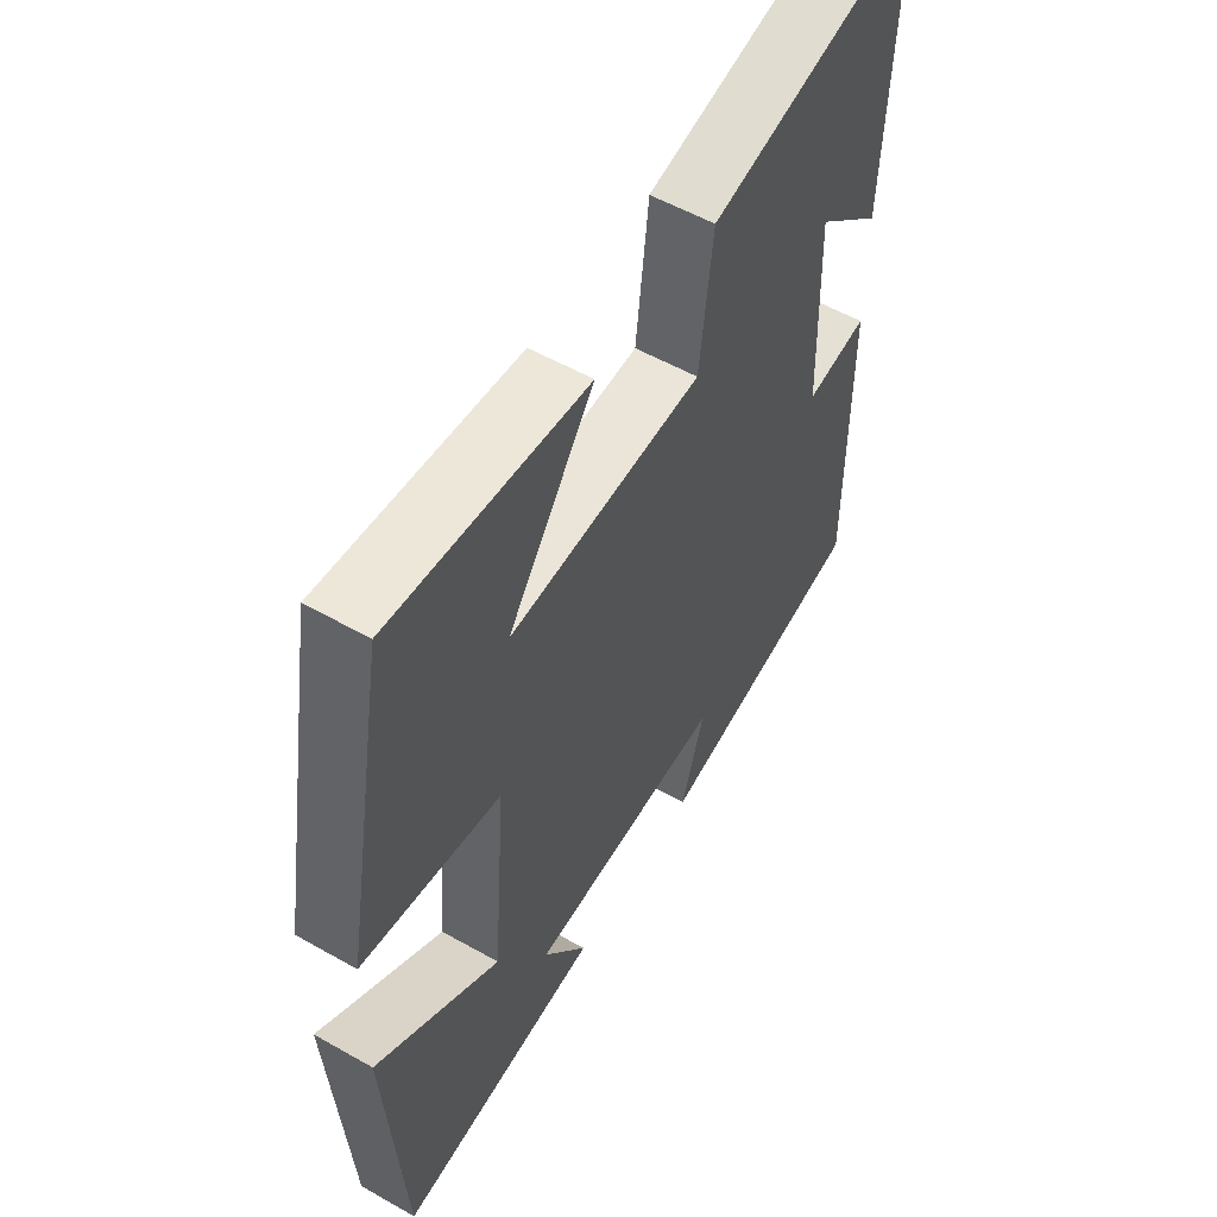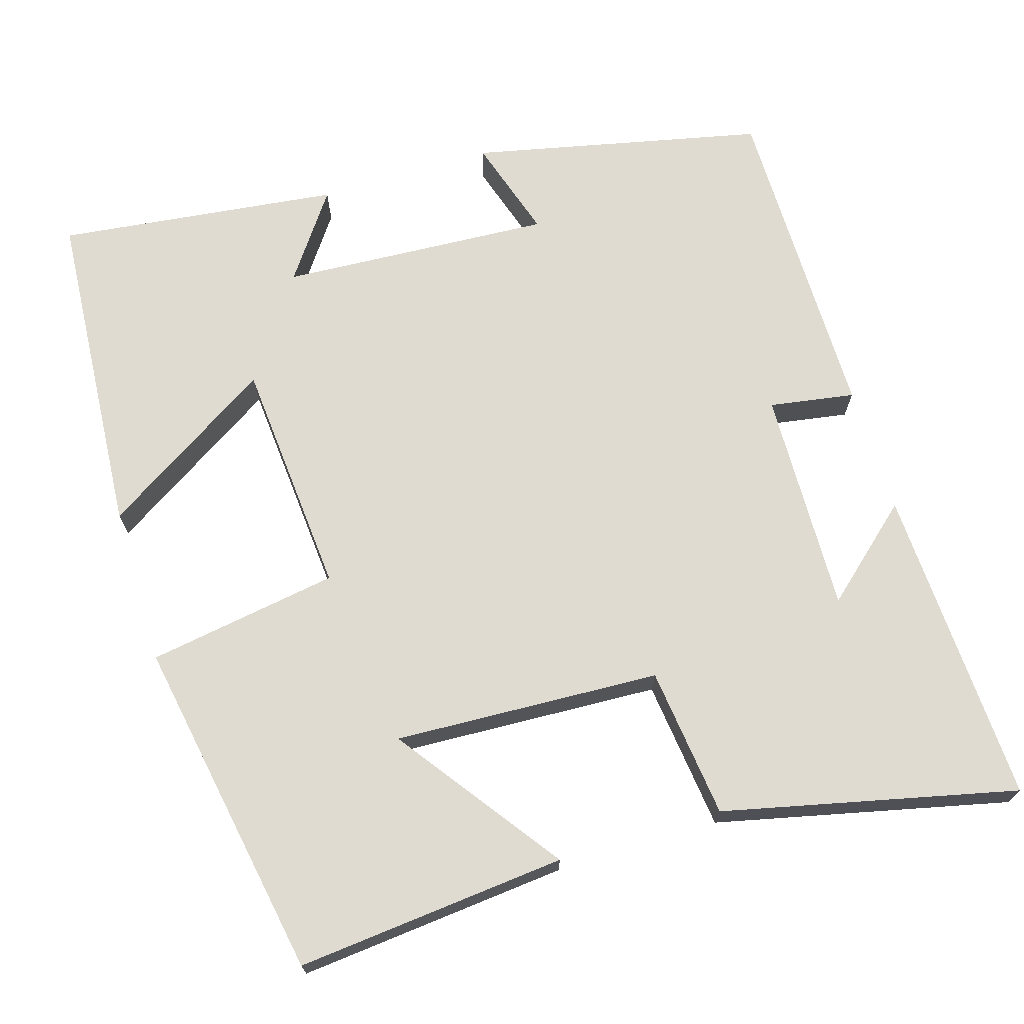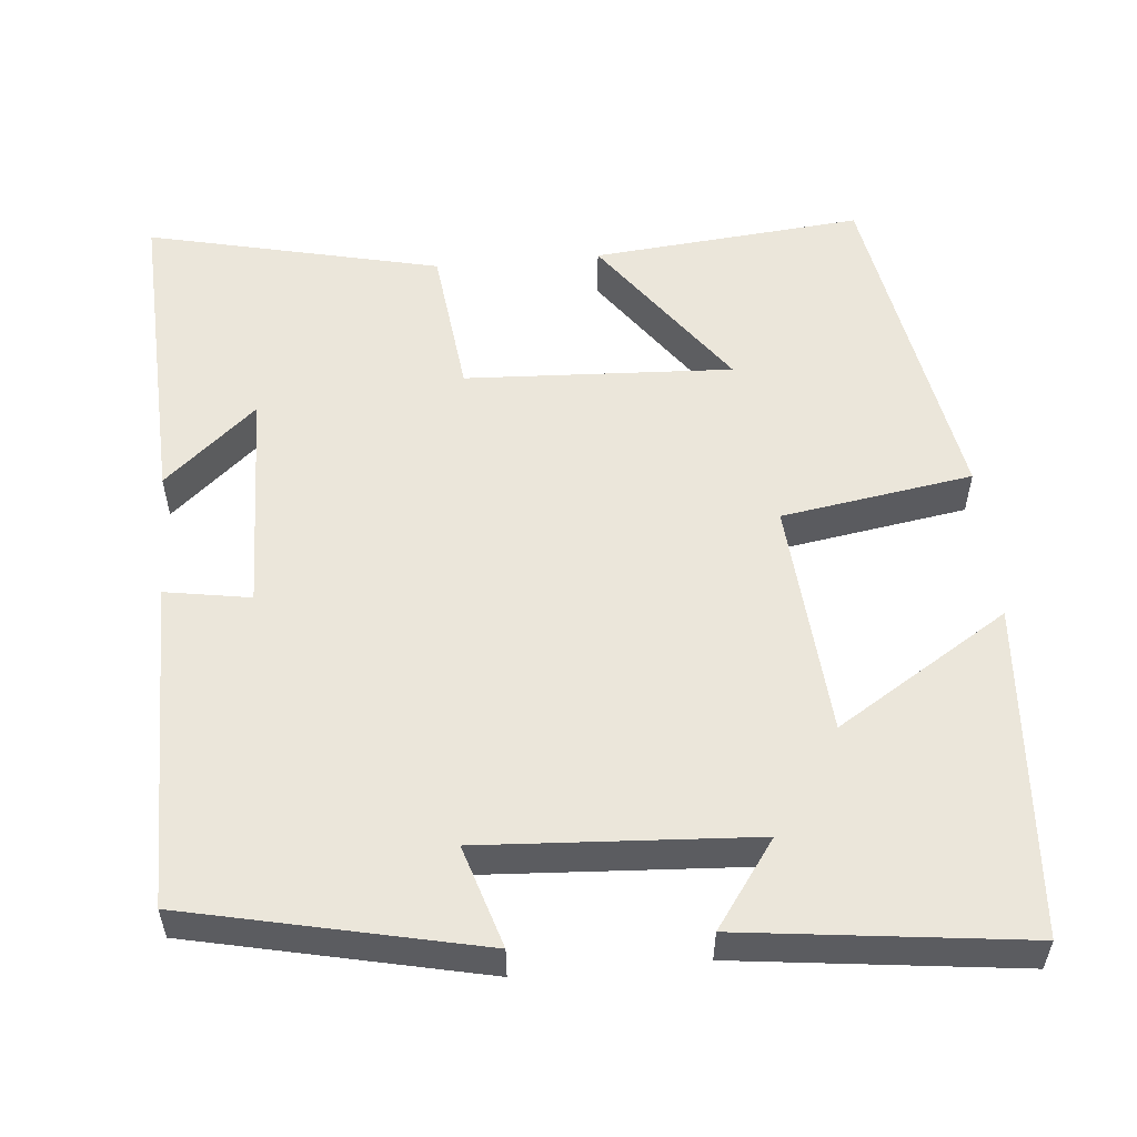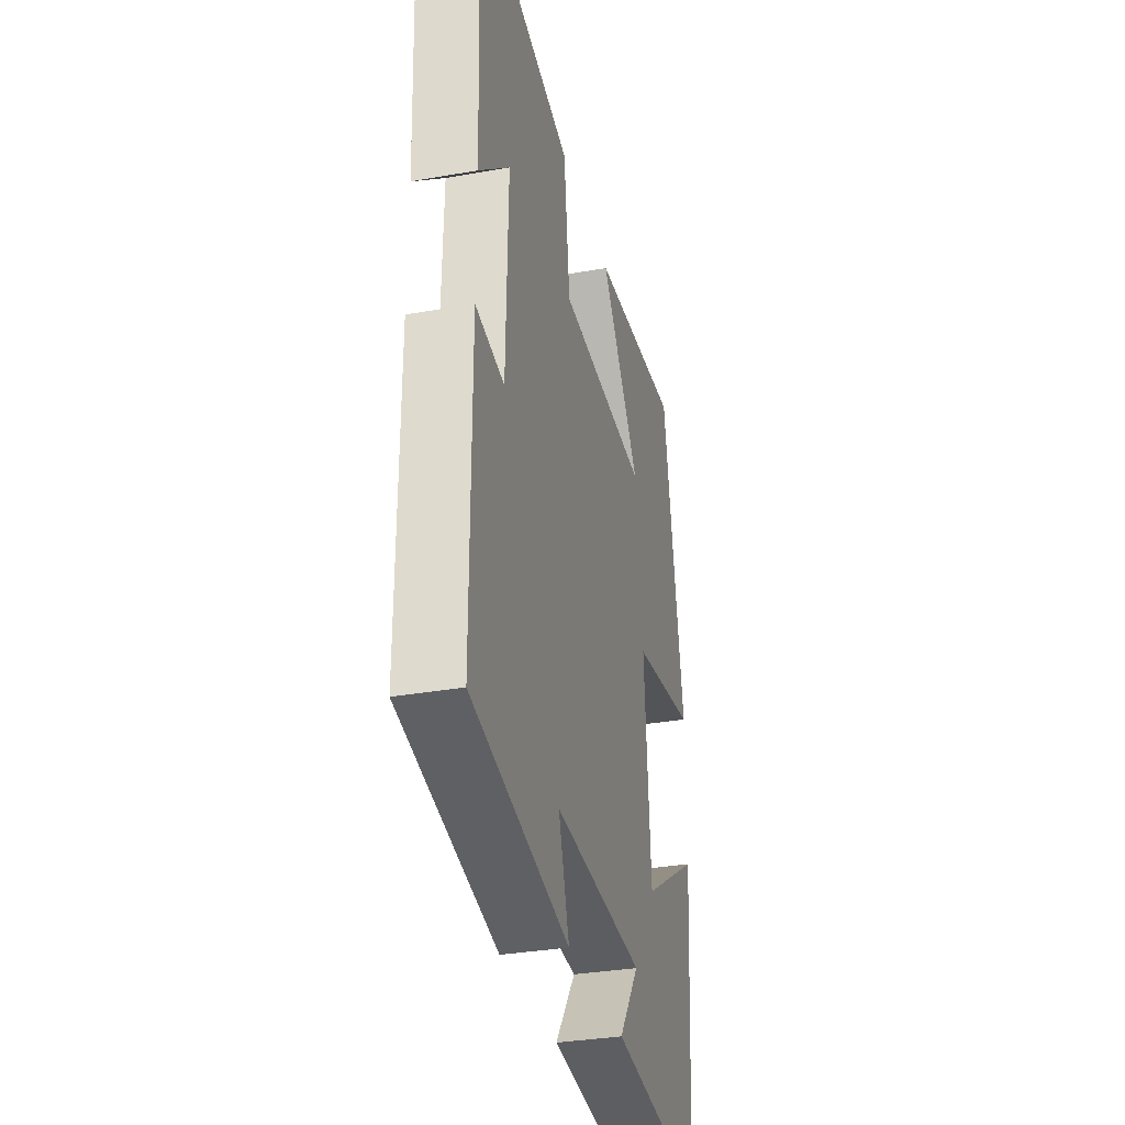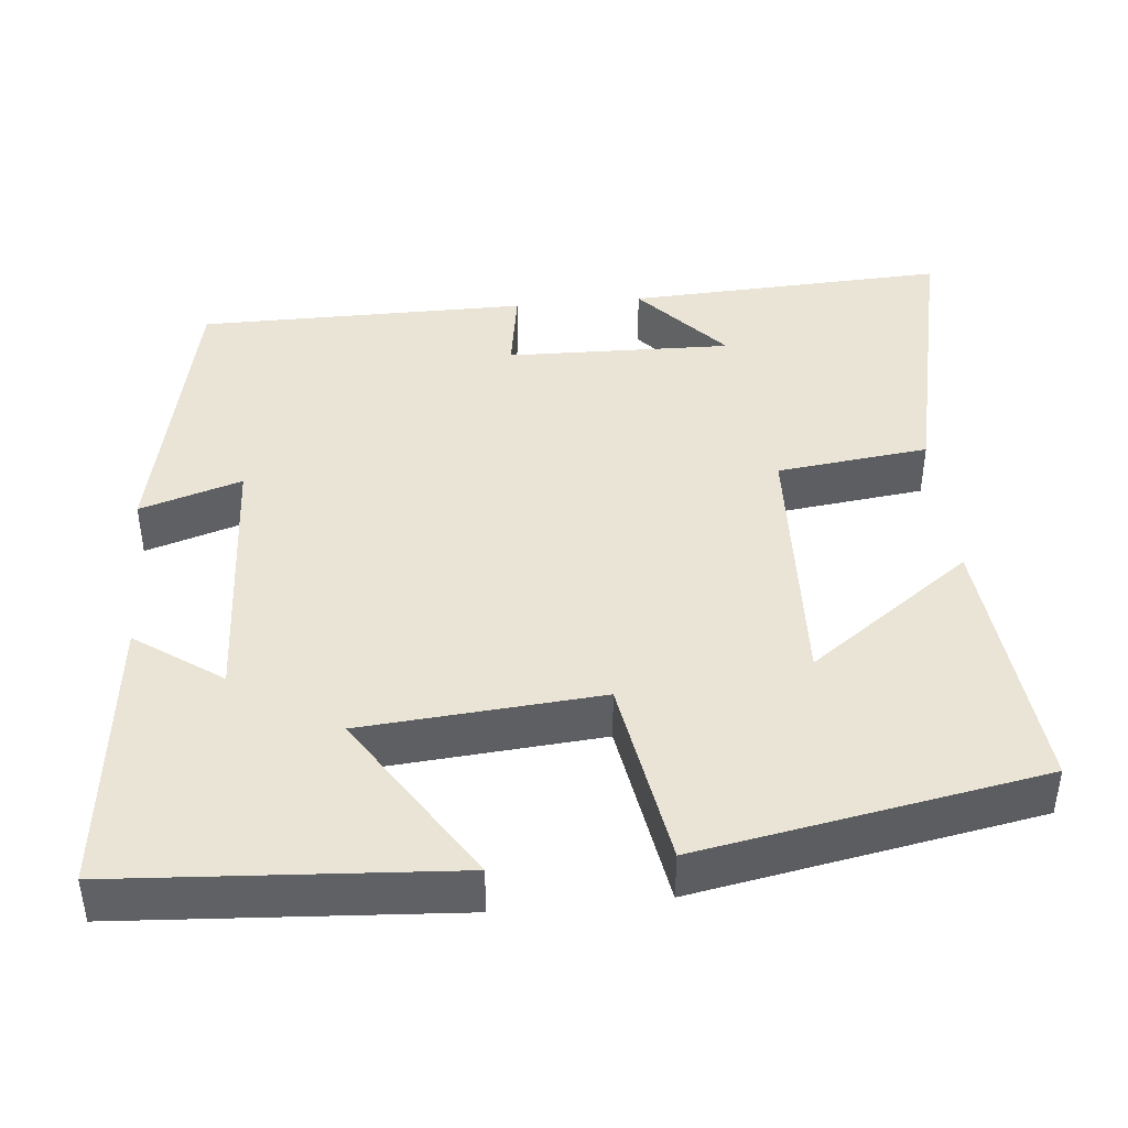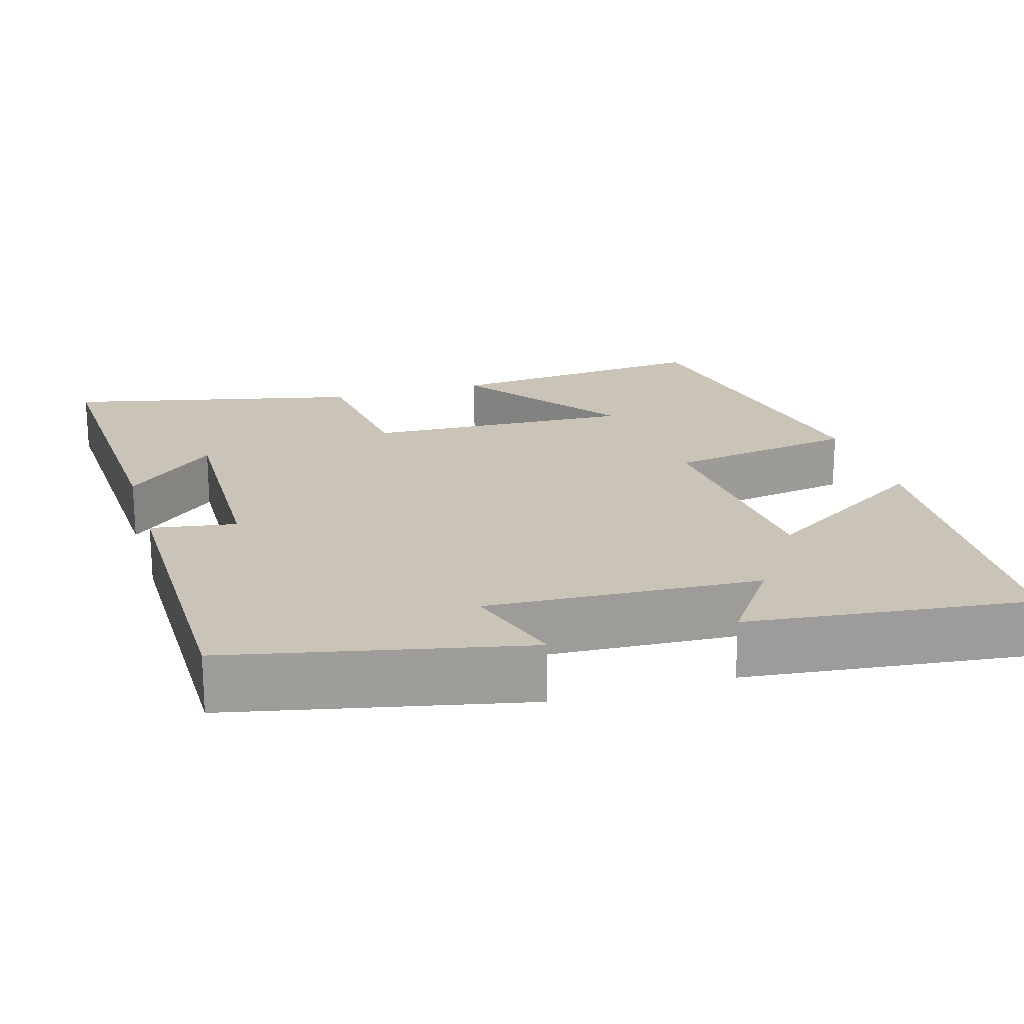
<metadata>
{"format":"obj","ext":"obj","renderer":"f3d","projection":"perspective","resolution":1024,"background":"white","views":[{"elev":55.1,"azim":-59.1,"up":"+Z"},{"elev":70.1,"azim":-16.9,"up":"+Y"},{"elev":54.8,"azim":174.9,"up":"+Y"},{"elev":-32.6,"azim":103.9,"up":"+Z"},{"elev":42.5,"azim":-95.7,"up":"+Y"},{"elev":20.0,"azim":163.3,"up":"+Y"}]}
</metadata>
<code>
v -0.47 0.07 -0.543
v -0.5 0.07 -0.114
v -0.278 0.07 -0.254
v -0.254 0.07 0.052
v -0.5 0.07 0.092
v -0.421 0.07 0.533
v -0.073 0.07 0.5
v -0.226 0.07 0.289
v 0.118 0.07 0.305
v 0.141 0.07 0.5
v 0.518 0.07 0.586
v 0.5 0.07 0.174
v 0.382 0.07 0.278
v 0.39 0.07 -0.012
v 0.5 0.07 0.006
v 0.5 0.07 -0.418
v 0.124 0.07 -0.5
v 0.165 0.07 -0.369
v -0.185 0.07 -0.389
v -0.106 0.07 -0.5
v -0.47 0 -0.543
v -0.5 0 -0.114
v -0.278 0 -0.254
v -0.254 0 0.052
v -0.5 0 0.092
v -0.421 0 0.533
v -0.073 0 0.5
v -0.226 0 0.289
v 0.118 0 0.305
v 0.141 0 0.5
v 0.518 0 0.586
v 0.5 0 0.174
v 0.382 0 0.278
v 0.39 0 -0.012
v 0.5 0 0.006
v 0.5 0 -0.418
v 0.124 0 -0.5
v 0.165 0 -0.369
v -0.185 0 -0.389
v -0.106 0 -0.5
f 19 20 1 2
f 16 17 18
f 15 16 18
f 14 15 18
f 13 14 18 19
f 10 11 12 13
f 9 10 13
f 8 9 13 19
f 5 6 7 8
f 4 5 8
f 3 4 8 19
f 2 3 19
f 22 21 40 39
f 38 37 36
f 38 36 35
f 38 35 34
f 39 38 34 33
f 33 32 31 30
f 33 30 29
f 39 33 29 28
f 28 27 26 25
f 28 25 24
f 39 28 24 23
f 39 23 22
f 1 21 22 2
f 2 22 23 3
f 3 23 24 4
f 4 24 25 5
f 5 25 26 6
f 6 26 27 7
f 7 27 28 8
f 8 28 29 9
f 9 29 30 10
f 10 30 31 11
f 11 31 32 12
f 12 32 33 13
f 13 33 34 14
f 14 34 35 15
f 15 35 36 16
f 16 36 37 17
f 17 37 38 18
f 18 38 39 19
f 19 39 40 20
f 20 40 21 1

</code>
